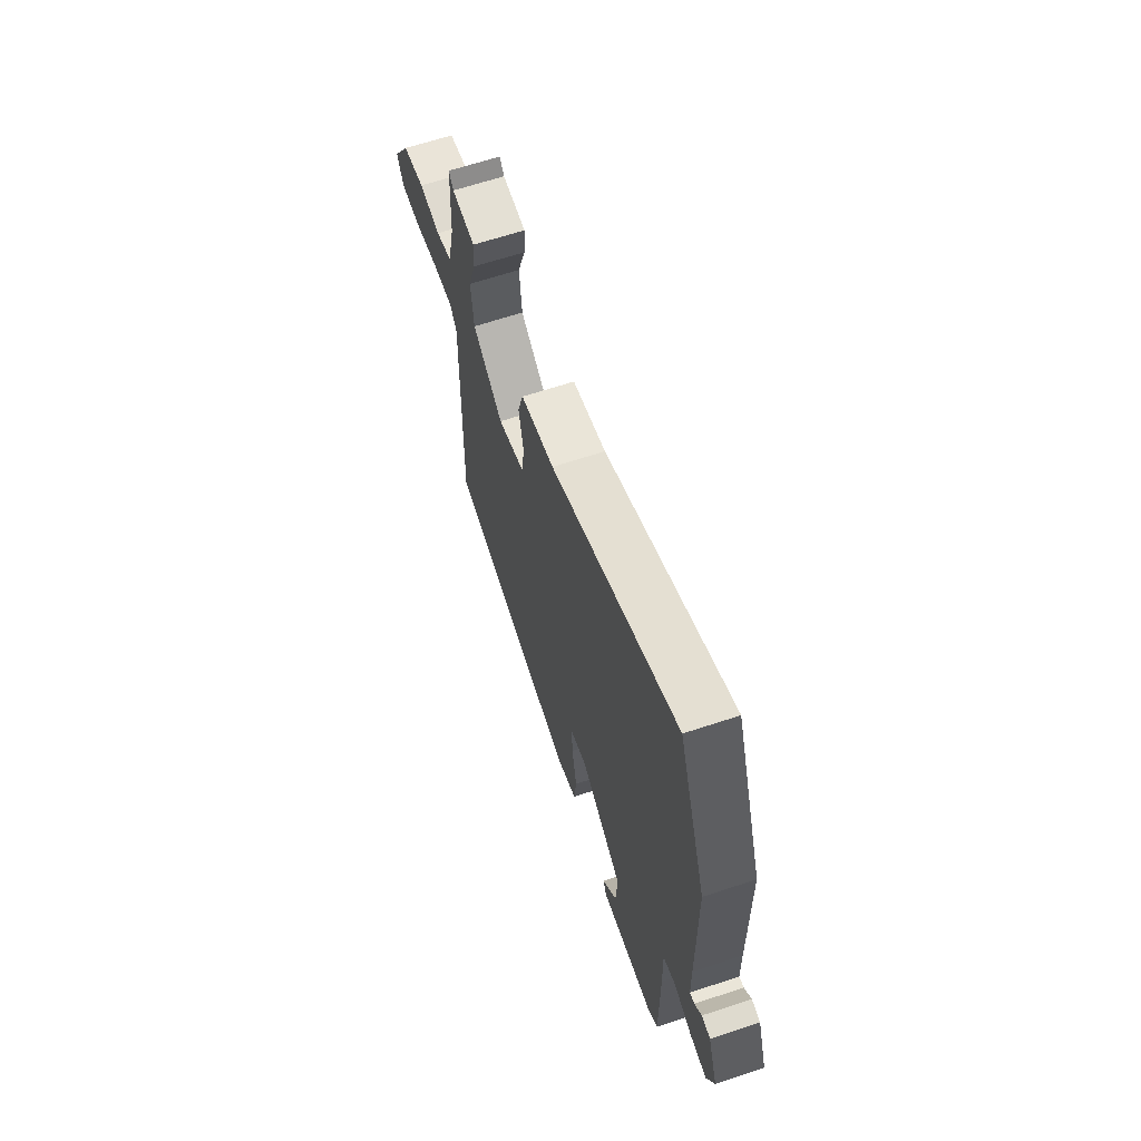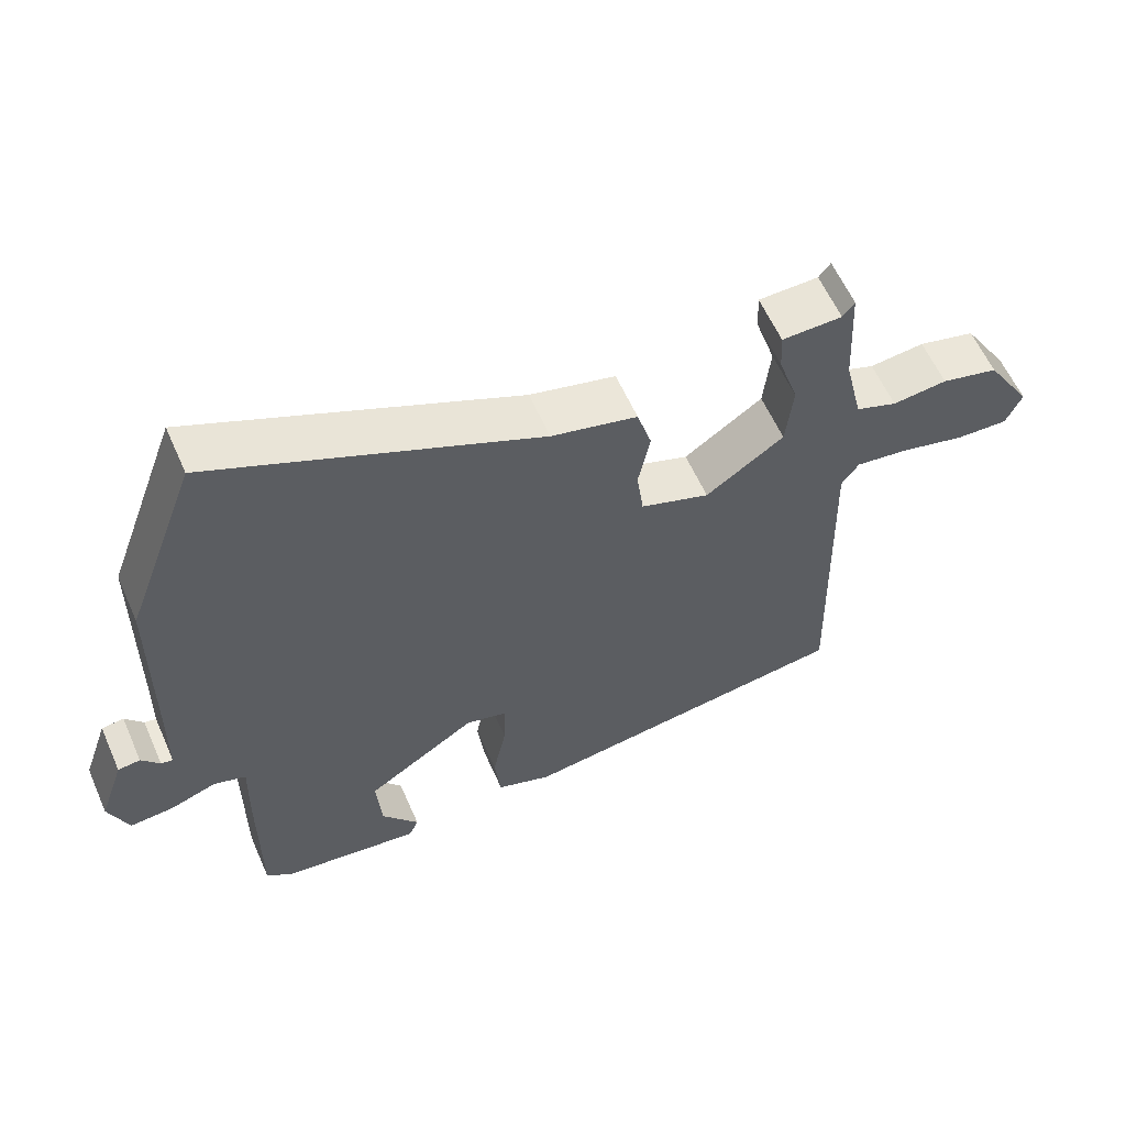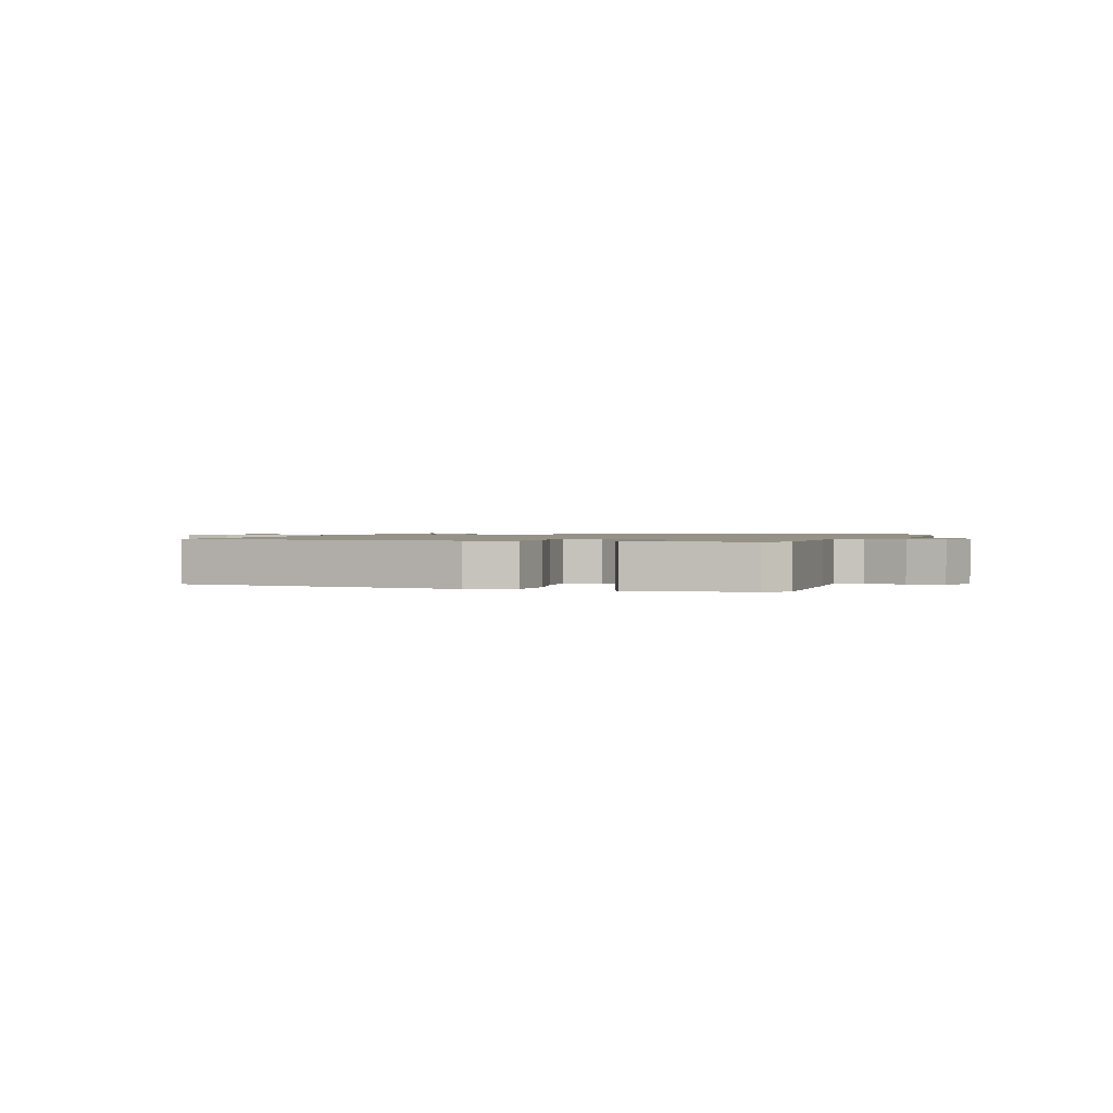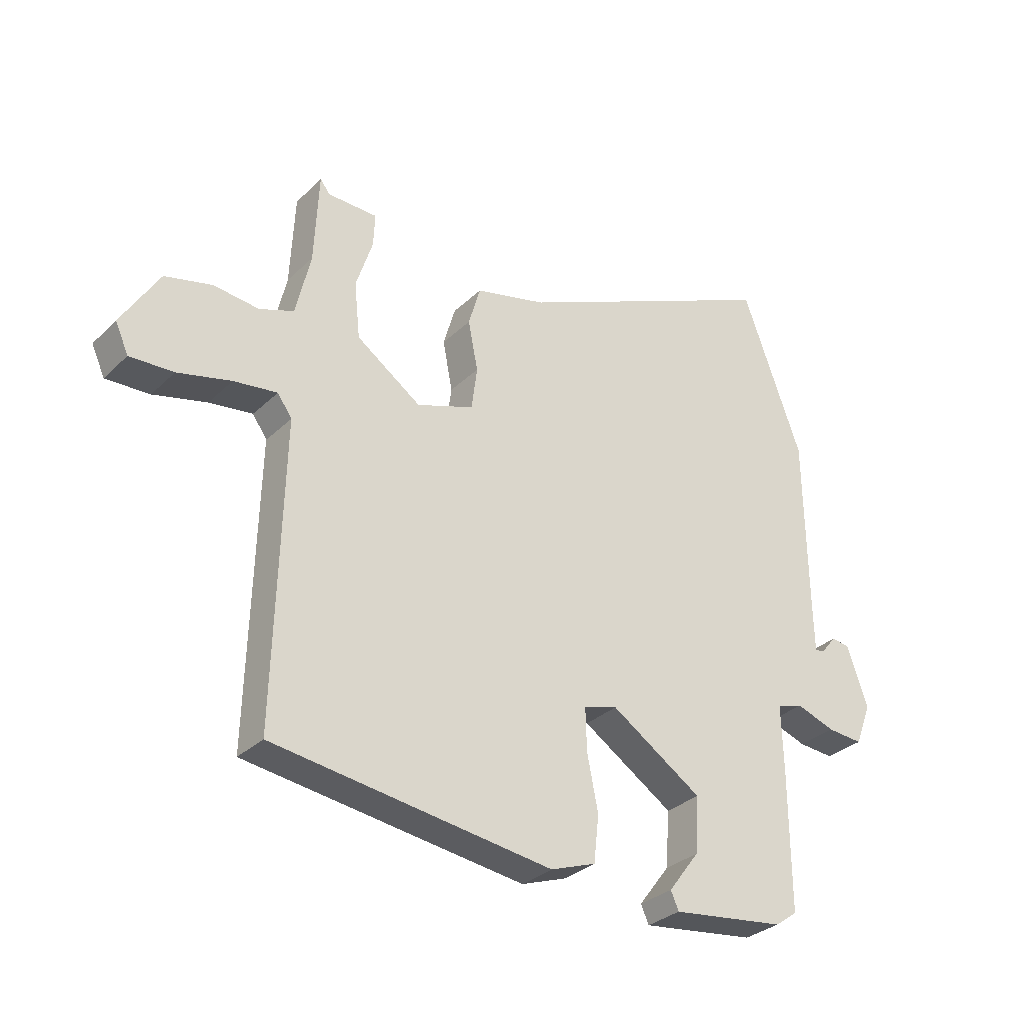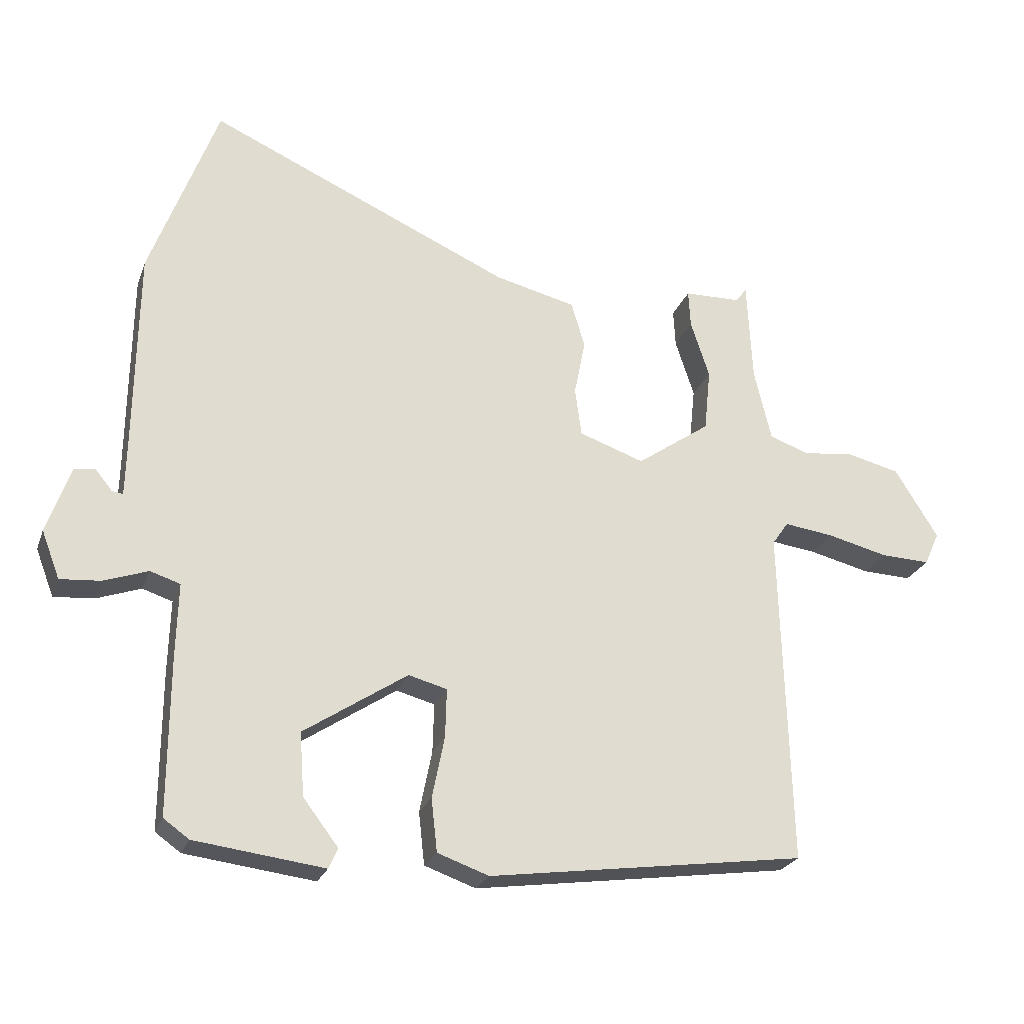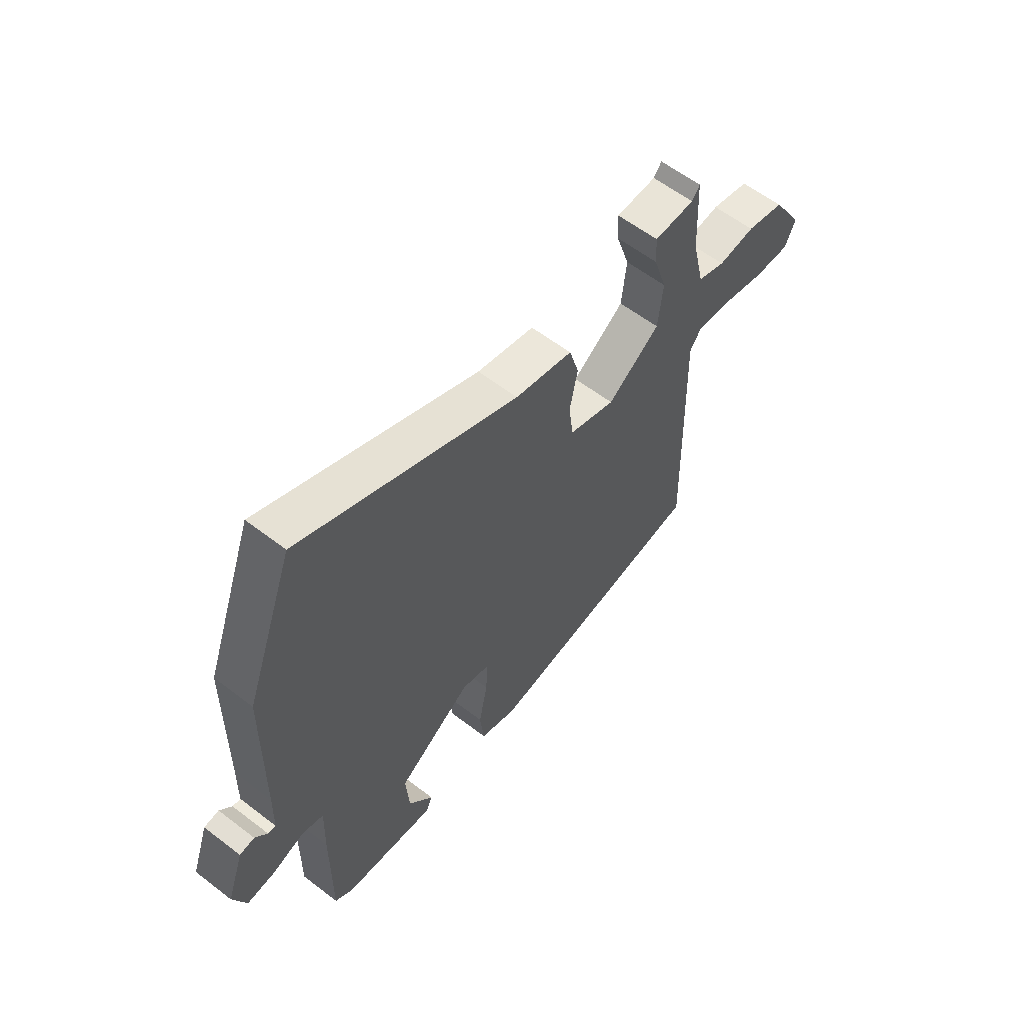
<metadata>
{"format":"obj","ext":"obj","renderer":"f3d","projection":"perspective","resolution":1024,"background":"white","views":[{"elev":64.9,"azim":-108.4,"up":"+Z"},{"elev":59.6,"azim":-23.8,"up":"+Z"},{"elev":1.2,"azim":-162.5,"up":"+Y"},{"elev":-30.9,"azim":143.3,"up":"+Z"},{"elev":-24.5,"azim":-17.2,"up":"+Z"},{"elev":59.4,"azim":-51.7,"up":"+Z"}]}
</metadata>
<code>
v -0.544 0.07 0.381
v -0.44 0.07 0.663
v 0.027 0.07 0.454
v 0.151 0.07 0.424
v 0.172 0.07 0.353
v 0.155 0.07 0.267
v 0.165 0.07 0.192
v 0.265 0.07 0.157
v 0.378 0.07 0.236
v 0.388 0.07 0.333
v 0.359 0.07 0.422
v 0.356 0.07 0.48
v 0.443 0.07 0.482
v 0.46 0.07 0.504
v 0.468 0.07 0.346
v 0.494 0.07 0.235
v 0.554 0.07 0.213
v 0.633 0.07 0.222
v 0.715 0.07 0.202
v 0.781 0.07 0.095
v 0.758 0.07 0.044
v 0.682 0.07 0.047
v 0.589 0.07 0.07
v 0.513 0.07 0.08
v 0.488 0.07 0.044
v 0.502 0.07 -0.475
v 0.015 0.07 -0.543
v -0.064 0.07 -0.515
v -0.073 0.07 -0.434
v -0.054 0.07 -0.339
v -0.052 0.07 -0.264
v -0.111 0.07 -0.248
v -0.27 0.07 -0.353
v -0.263 0.07 -0.45
v -0.209 0.07 -0.521
v -0.223 0.07 -0.552
v -0.422 0.07 -0.527
v -0.461 0.07 -0.499
v -0.46 0.07 -0.257
v -0.457 0.07 -0.145
v -0.503 0.07 -0.13
v -0.571 0.07 -0.154
v -0.633 0.07 -0.159
v -0.661 0.07 -0.086
v -0.625 0.07 0.018
v -0.593 0.07 0.022
v -0.567 0.07 -0.01
v -0.55 0.07 -0.013
v -0.548 0.07 0.078
v -0.544 0 0.381
v -0.44 0 0.663
v 0.027 0 0.454
v 0.151 0 0.424
v 0.172 0 0.353
v 0.155 0 0.267
v 0.165 0 0.192
v 0.265 0 0.157
v 0.378 0 0.236
v 0.388 0 0.333
v 0.359 0 0.422
v 0.356 0 0.48
v 0.443 0 0.482
v 0.46 0 0.504
v 0.468 0 0.346
v 0.494 0 0.235
v 0.554 0 0.213
v 0.633 0 0.222
v 0.715 0 0.202
v 0.781 0 0.095
v 0.758 0 0.044
v 0.682 0 0.047
v 0.589 0 0.07
v 0.513 0 0.08
v 0.488 0 0.044
v 0.502 0 -0.475
v 0.015 0 -0.543
v -0.064 0 -0.515
v -0.073 0 -0.434
v -0.054 0 -0.339
v -0.052 0 -0.264
v -0.111 0 -0.248
v -0.27 0 -0.353
v -0.263 0 -0.45
v -0.209 0 -0.521
v -0.223 0 -0.552
v -0.422 0 -0.527
v -0.461 0 -0.499
v -0.46 0 -0.257
v -0.457 0 -0.145
v -0.503 0 -0.13
v -0.571 0 -0.154
v -0.633 0 -0.159
v -0.661 0 -0.086
v -0.625 0 0.018
v -0.593 0 0.022
v -0.567 0 -0.01
v -0.55 0 -0.013
v -0.548 0 0.078
f 44 45 46 47
f 44 47 48
f 41 42 43 44
f 41 44 48
f 40 41 48 49
f 38 39 40
f 37 38 40
f 34 35 36 37
f 33 34 37 40
f 32 33 40 49
f 27 28 29 30
f 25 26 27 30
f 24 25 30 31
f 20 21 22 23
f 20 23 24
f 17 18 19 20
f 16 17 20 24
f 15 16 24
f 13 14 15
f 10 11 12 13
f 9 10 13 15
f 3 4 5 6
f 3 6 7
f 2 3 7
f 1 2 7
f 49 1 7 8
f 31 32 49 8
f 9 15 24
f 8 9 24 31
f 96 95 94 93
f 97 96 93
f 93 92 91 90
f 97 93 90
f 98 97 90 89
f 89 88 87
f 89 87 86
f 86 85 84 83
f 89 86 83 82
f 98 89 82 81
f 79 78 77 76
f 79 76 75 74
f 80 79 74 73
f 72 71 70 69
f 73 72 69
f 69 68 67 66
f 73 69 66 65
f 73 65 64
f 64 63 62
f 62 61 60 59
f 64 62 59 58
f 55 54 53 52
f 56 55 52
f 56 52 51
f 56 51 50
f 57 56 50 98
f 57 98 81 80
f 73 64 58
f 80 73 58 57
f 1 50 51 2
f 2 51 52 3
f 3 52 53 4
f 4 53 54 5
f 5 54 55 6
f 6 55 56 7
f 7 56 57 8
f 8 57 58 9
f 9 58 59 10
f 10 59 60 11
f 11 60 61 12
f 12 61 62 13
f 13 62 63 14
f 14 63 64 15
f 15 64 65 16
f 16 65 66 17
f 17 66 67 18
f 18 67 68 19
f 19 68 69 20
f 20 69 70 21
f 21 70 71 22
f 22 71 72 23
f 23 72 73 24
f 24 73 74 25
f 25 74 75 26
f 26 75 76 27
f 27 76 77 28
f 28 77 78 29
f 29 78 79 30
f 30 79 80 31
f 31 80 81 32
f 32 81 82 33
f 33 82 83 34
f 34 83 84 35
f 35 84 85 36
f 36 85 86 37
f 37 86 87 38
f 38 87 88 39
f 39 88 89 40
f 40 89 90 41
f 41 90 91 42
f 42 91 92 43
f 43 92 93 44
f 44 93 94 45
f 45 94 95 46
f 46 95 96 47
f 47 96 97 48
f 48 97 98 49
f 49 98 50 1

</code>
